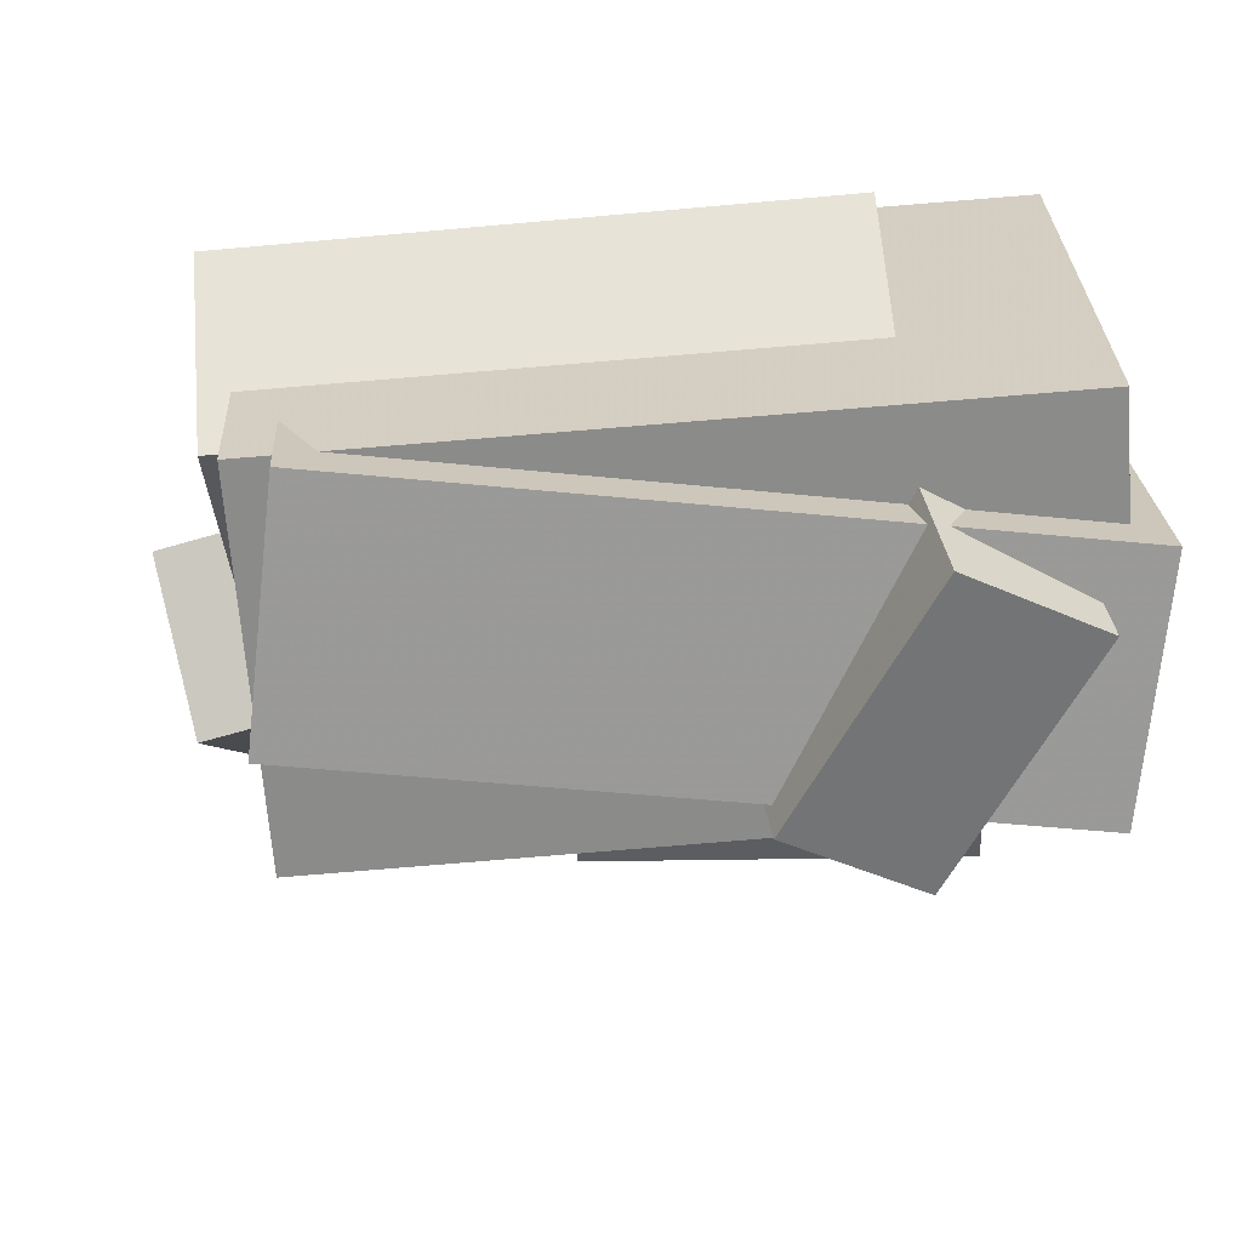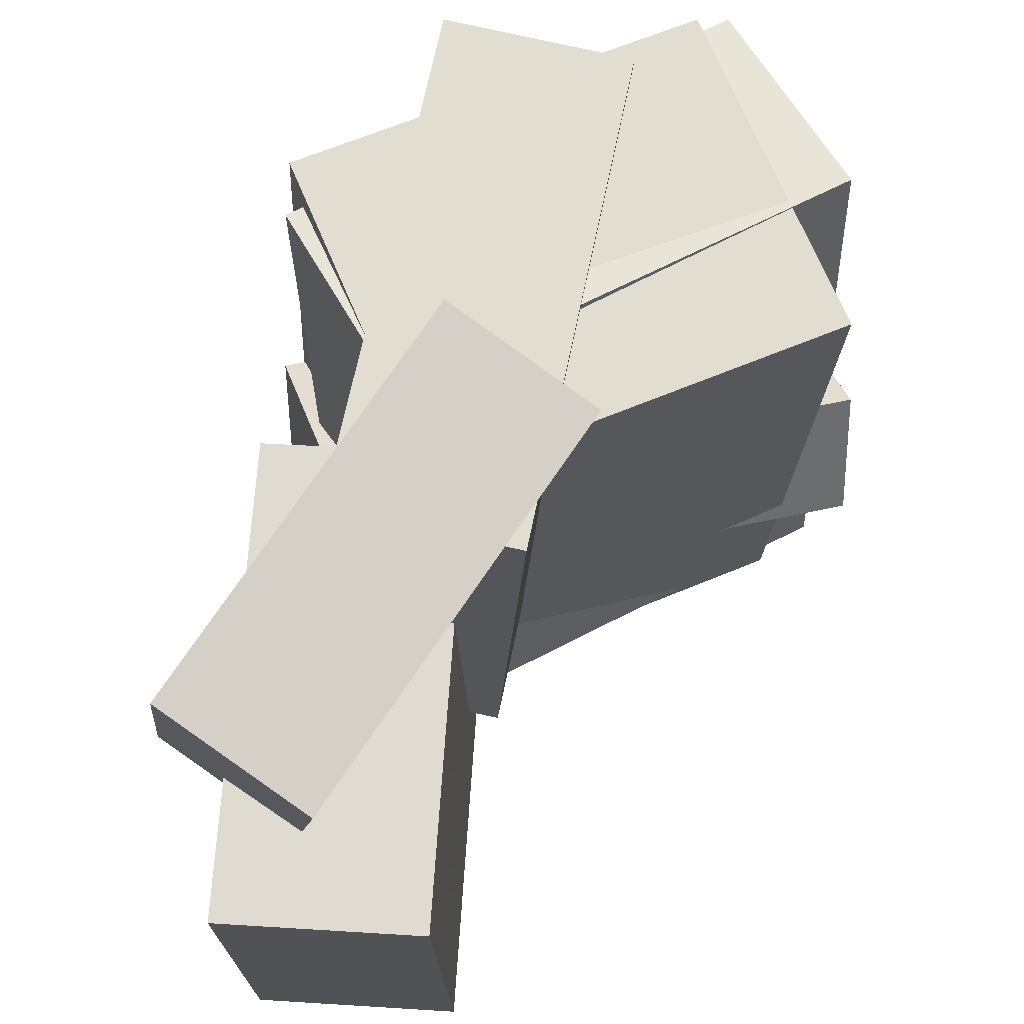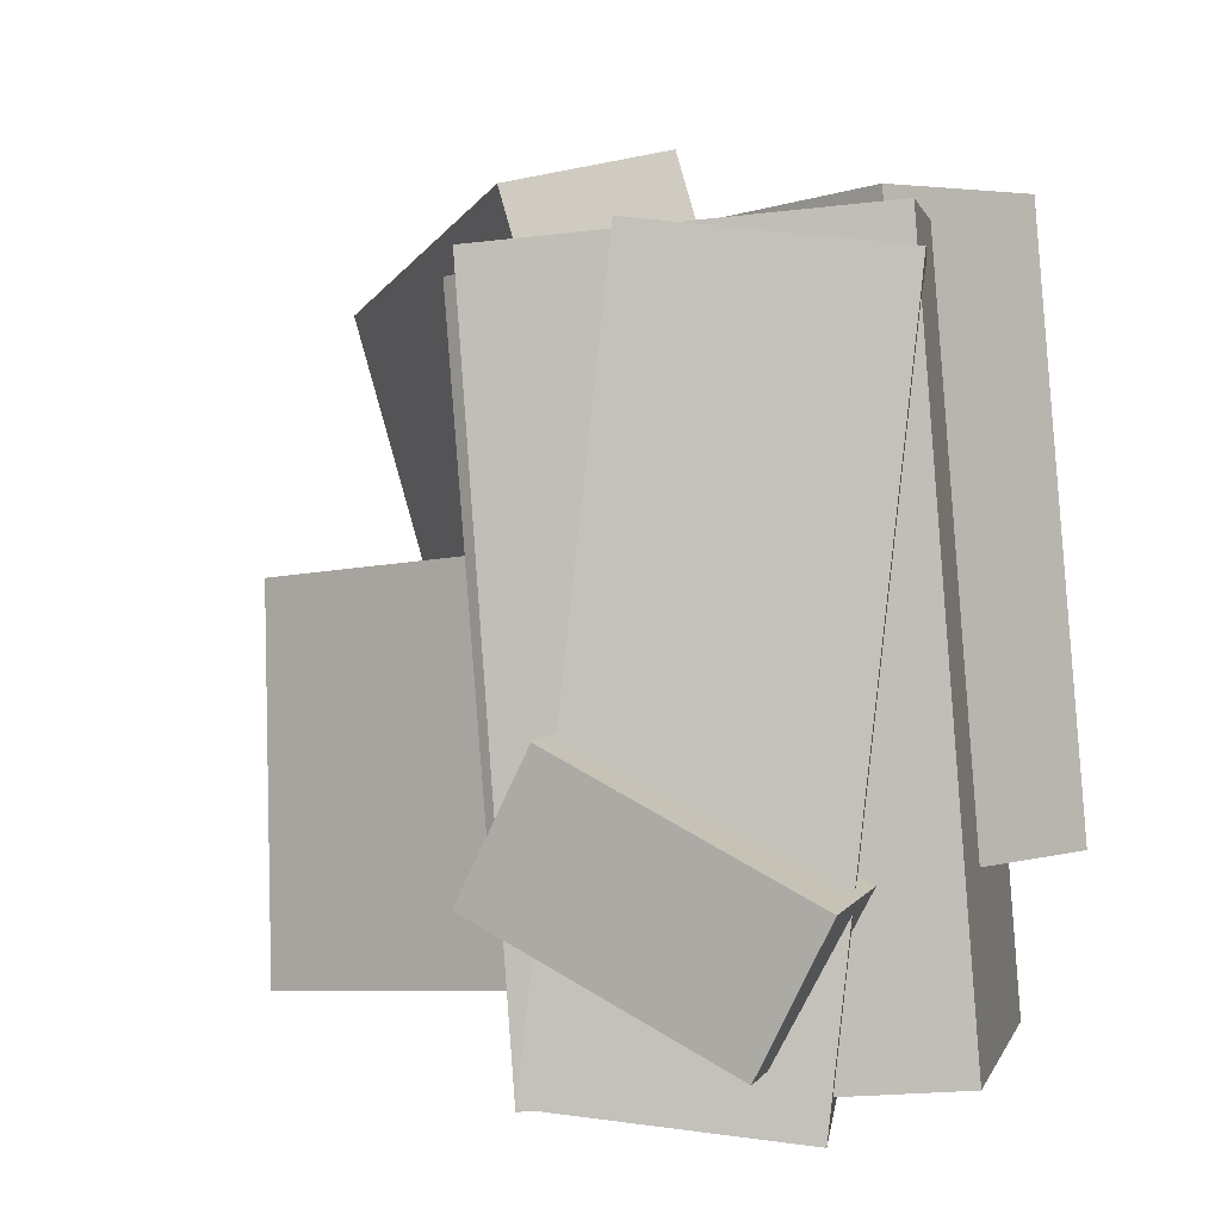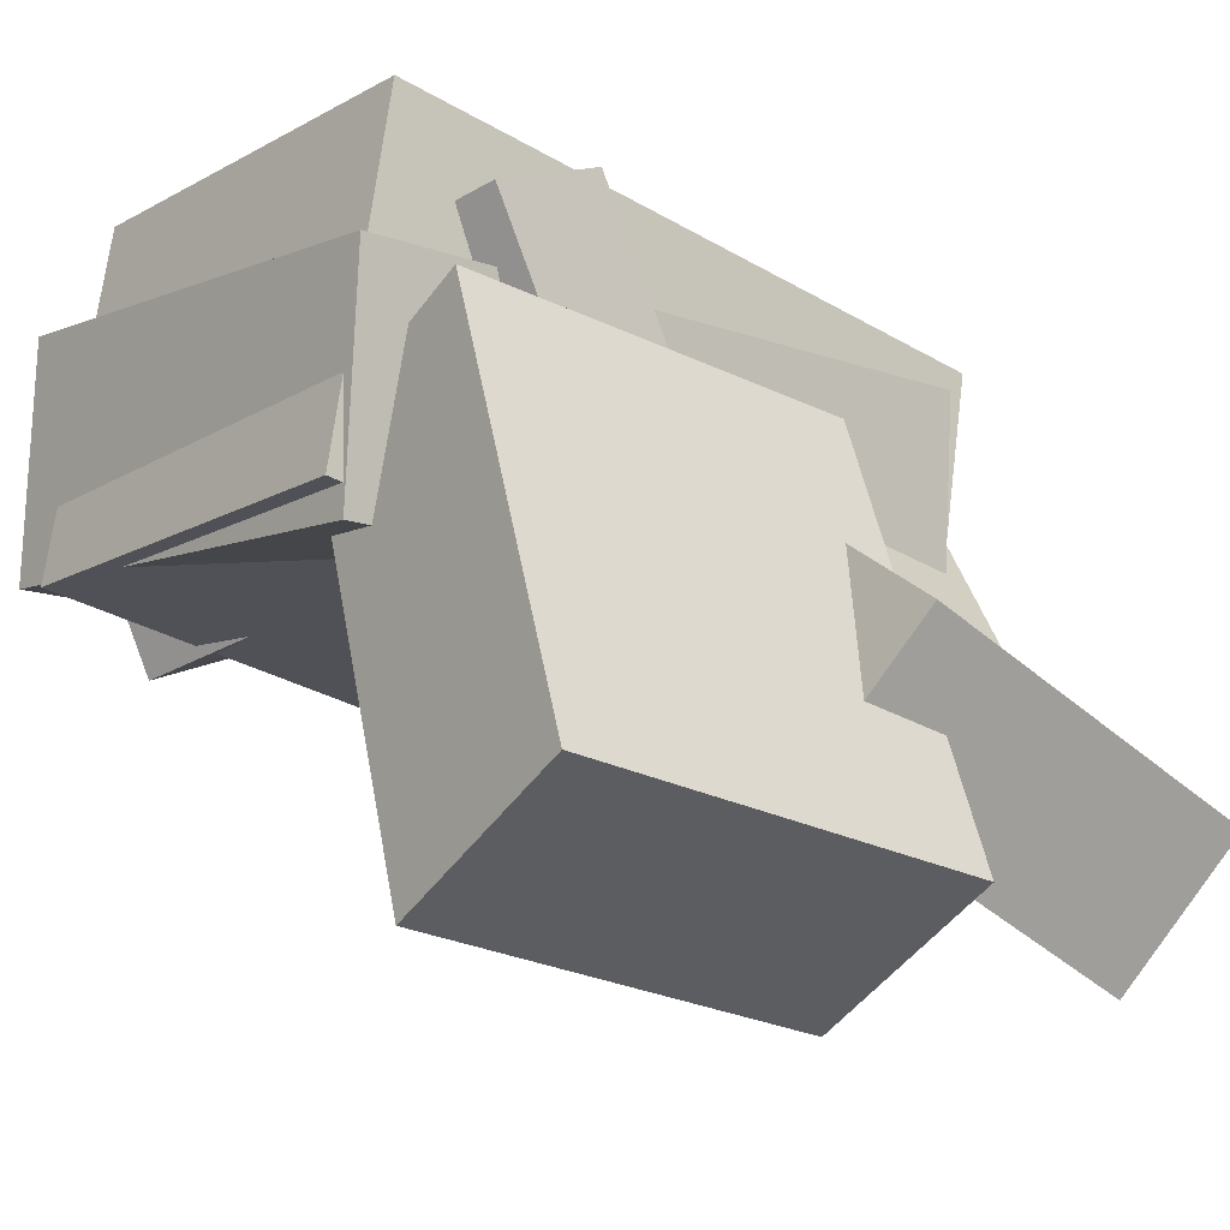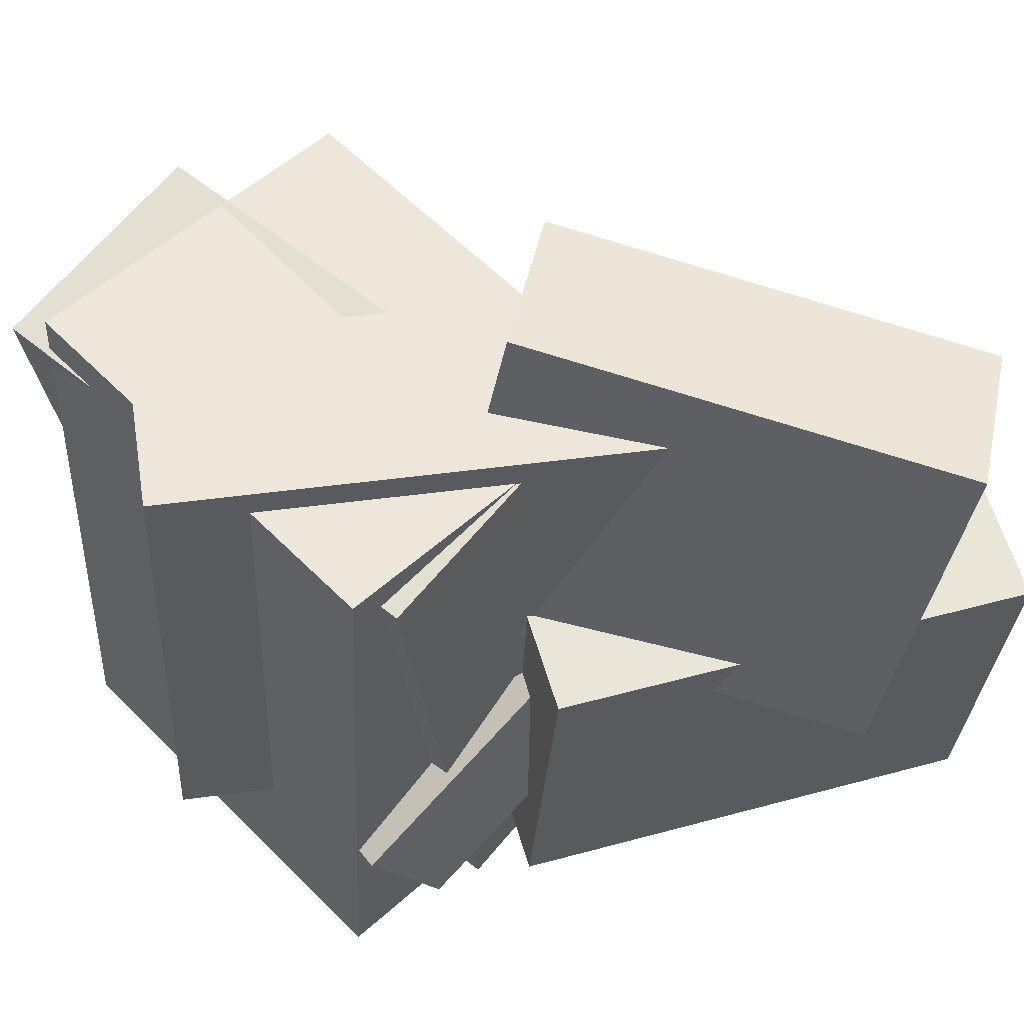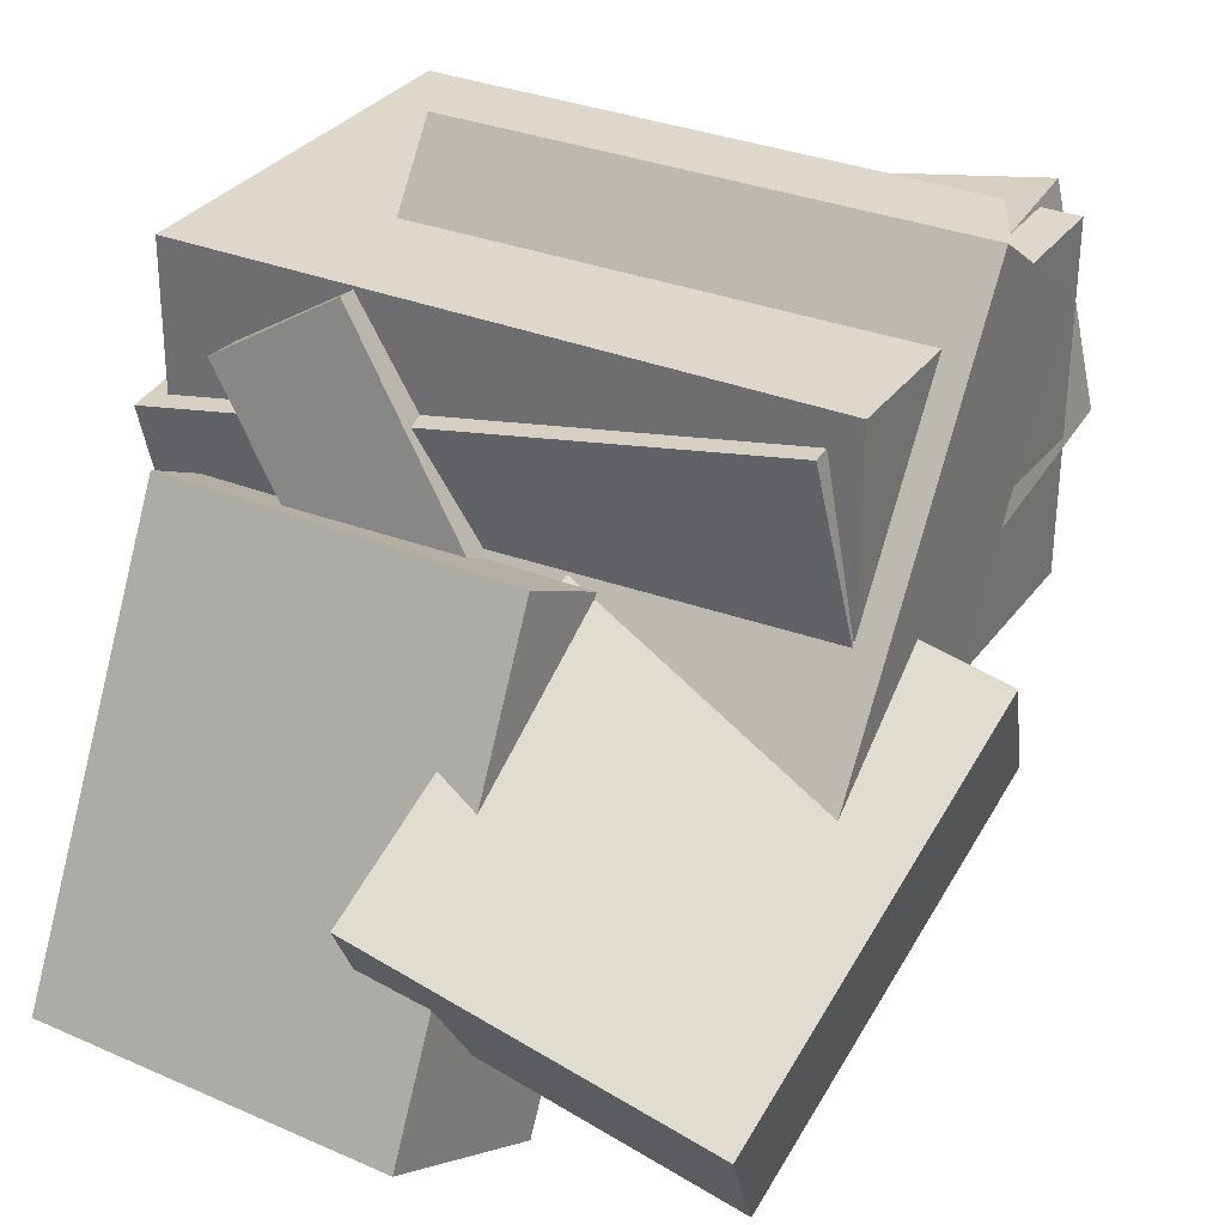
<metadata>
{"format":"obj","ext":"obj","renderer":"f3d","projection":"perspective","resolution":1024,"background":"white","views":[{"elev":32.8,"azim":-91.0,"up":"+Z"},{"elev":66.0,"azim":163.3,"up":"+Y"},{"elev":-1.4,"azim":-72.4,"up":"+Y"},{"elev":-23.1,"azim":50.5,"up":"+Z"},{"elev":59.2,"azim":52.5,"up":"+Y"},{"elev":23.9,"azim":120.7,"up":"+Z"}]}
</metadata>
<code>
v 0.274 -0.4275 -0.4871
v 0.06587 -0.3932 0.06601
v 0.2988 0.04592 -0.5072
v 0.0906 0.08024 0.04593
v 0.5116 -0.4361 -0.3971
v 0.3034 -0.4018 0.156
v 0.5363 0.03732 -0.4172
v 0.3282 0.07165 0.1359
f 1.0 7.0 5.0
f 1.0 3.0 7.0
f 1.0 4.0 3.0
f 1.0 2.0 4.0
f 3.0 8.0 7.0
f 3.0 4.0 8.0
f 5.0 7.0 8.0
f 5.0 8.0 6.0
f 1.0 5.0 6.0
f 1.0 6.0 2.0
f 2.0 6.0 8.0
f 2.0 8.0 4.0
v -0.3238 -0.47 0.01861
v -0.2771 -0.4397 0.4416
v -0.3427 0.3274 -0.03646
v -0.296 0.3577 0.3866
v 0.1896 -0.4617 -0.03865
v 0.2363 -0.4314 0.3844
v 0.1707 0.3356 -0.09372
v 0.2174 0.366 0.3293
f 9.0 15.0 13.0
f 9.0 11.0 15.0
f 9.0 12.0 11.0
f 9.0 10.0 12.0
f 11.0 16.0 15.0
f 11.0 12.0 16.0
f 13.0 15.0 16.0
f 13.0 16.0 14.0
f 9.0 13.0 14.0
f 9.0 14.0 10.0
f 10.0 14.0 16.0
f 10.0 16.0 12.0
v 0.1178 -0.2832 -0.1653
v -0.1786 -0.2543 0.3818
v 0.09568 0.3588 -0.2112
v -0.2007 0.3877 0.3359
v 0.3174 -0.2686 -0.05795
v 0.02102 -0.2397 0.4891
v 0.2953 0.3733 -0.1038
v -0.001074 0.4022 0.4433
f 17.0 23.0 21.0
f 17.0 19.0 23.0
f 17.0 20.0 19.0
f 17.0 18.0 20.0
f 19.0 24.0 23.0
f 19.0 20.0 24.0
f 21.0 23.0 24.0
f 21.0 24.0 22.0
f 17.0 21.0 22.0
f 17.0 22.0 18.0
f 18.0 22.0 24.0
f 18.0 24.0 20.0
v -0.002926 0.007324 0.01408
v 0.127 0.0557 0.1666
v -0.01845 0.4369 -0.1089
v 0.1115 0.4852 0.0436
v 0.4099 -0.0713 -0.3126
v 0.5398 -0.02293 -0.1601
v 0.3944 0.3582 -0.4356
v 0.5243 0.4066 -0.2831
f 25.0 31.0 29.0
f 25.0 27.0 31.0
f 25.0 28.0 27.0
f 25.0 26.0 28.0
f 27.0 32.0 31.0
f 27.0 28.0 32.0
f 29.0 31.0 32.0
f 29.0 32.0 30.0
f 25.0 29.0 30.0
f 25.0 30.0 26.0
f 26.0 30.0 32.0
f 26.0 32.0 28.0
v -0.4152 -0.2799 -0.009564
v -0.4039 -0.4269 0.2638
v -0.4369 -0.1292 0.07236
v -0.4256 -0.2763 0.3457
v 0.2679 -0.192 0.009421
v 0.2792 -0.3391 0.2828
v 0.2462 -0.04141 0.09134
v 0.2575 -0.1884 0.3647
f 33.0 39.0 37.0
f 33.0 35.0 39.0
f 33.0 36.0 35.0
f 33.0 34.0 36.0
f 35.0 40.0 39.0
f 35.0 36.0 40.0
f 37.0 39.0 40.0
f 37.0 40.0 38.0
f 33.0 37.0 38.0
f 33.0 38.0 34.0
f 34.0 38.0 40.0
f 34.0 40.0 36.0
v -0.3967 -0.4565 0.04467
v -0.3397 -0.4876 0.3154
v -0.4032 0.3379 0.1372
v -0.3462 0.3068 0.408
v 0.1858 -0.4377 -0.07575
v 0.2428 -0.4688 0.195
v 0.1793 0.3567 0.01682
v 0.2363 0.3256 0.2875
f 41.0 47.0 45.0
f 41.0 43.0 47.0
f 41.0 44.0 43.0
f 41.0 42.0 44.0
f 43.0 48.0 47.0
f 43.0 44.0 48.0
f 45.0 47.0 48.0
f 45.0 48.0 46.0
f 41.0 45.0 46.0
f 41.0 46.0 42.0
f 42.0 46.0 48.0
f 42.0 48.0 44.0

</code>
